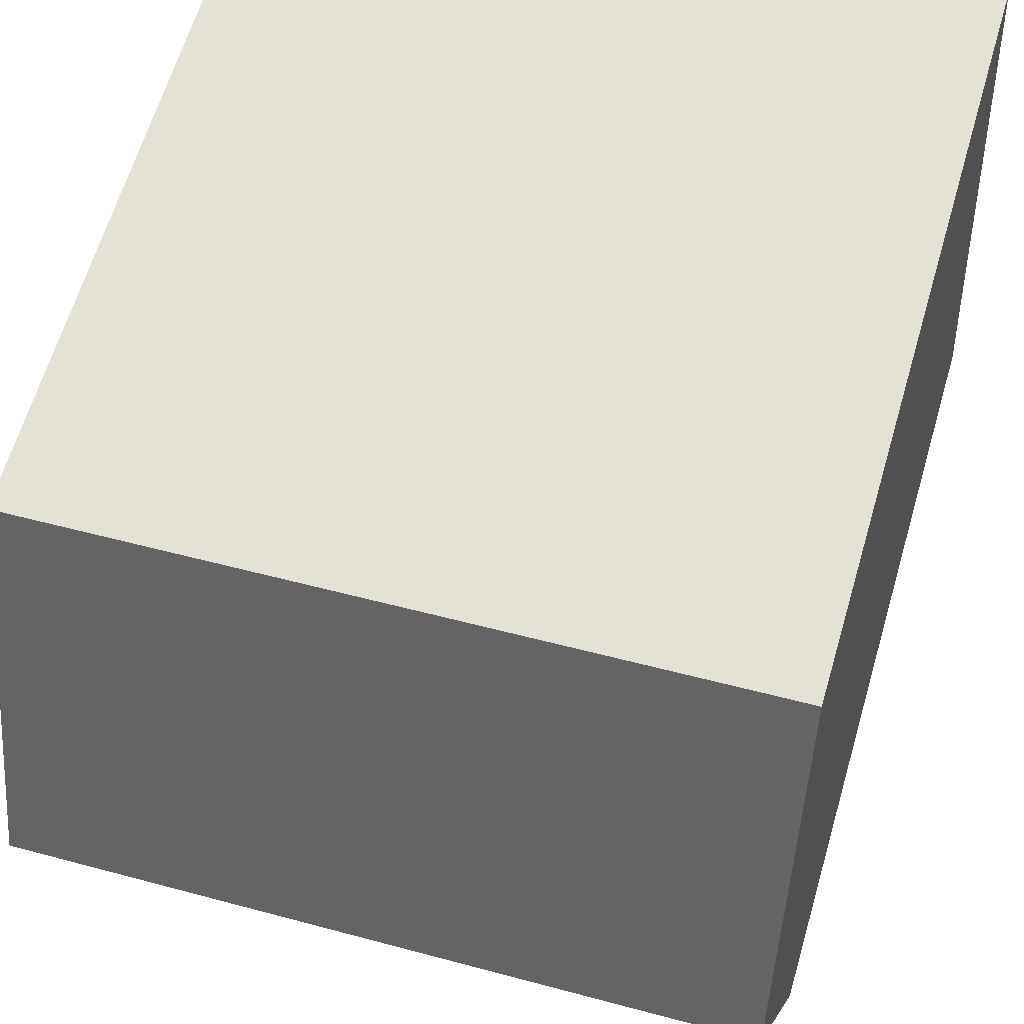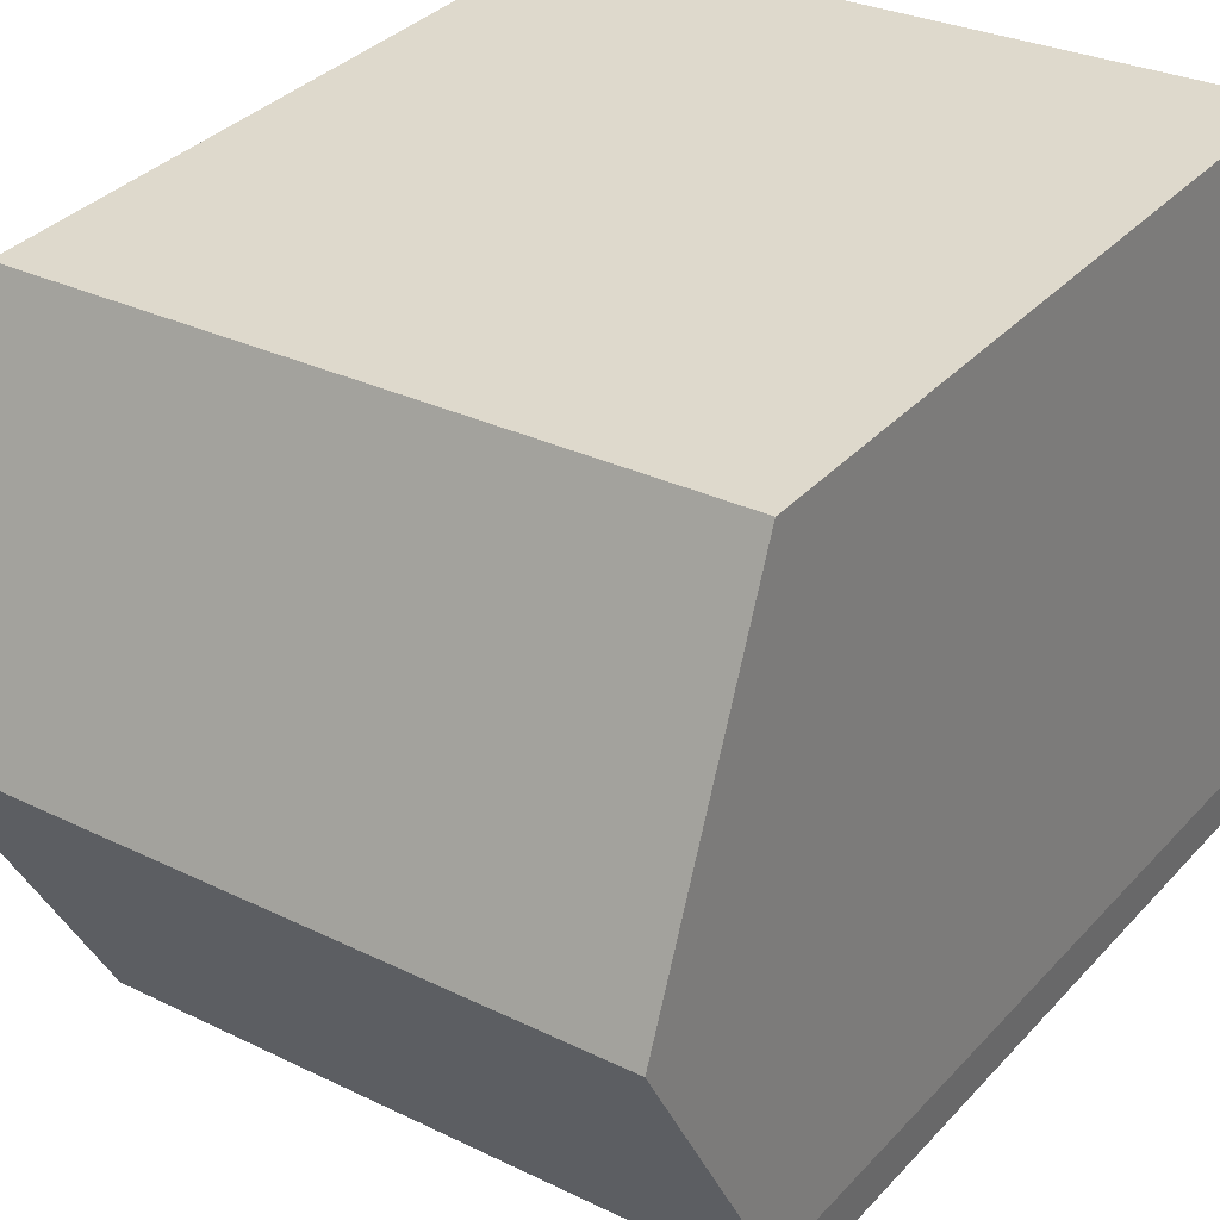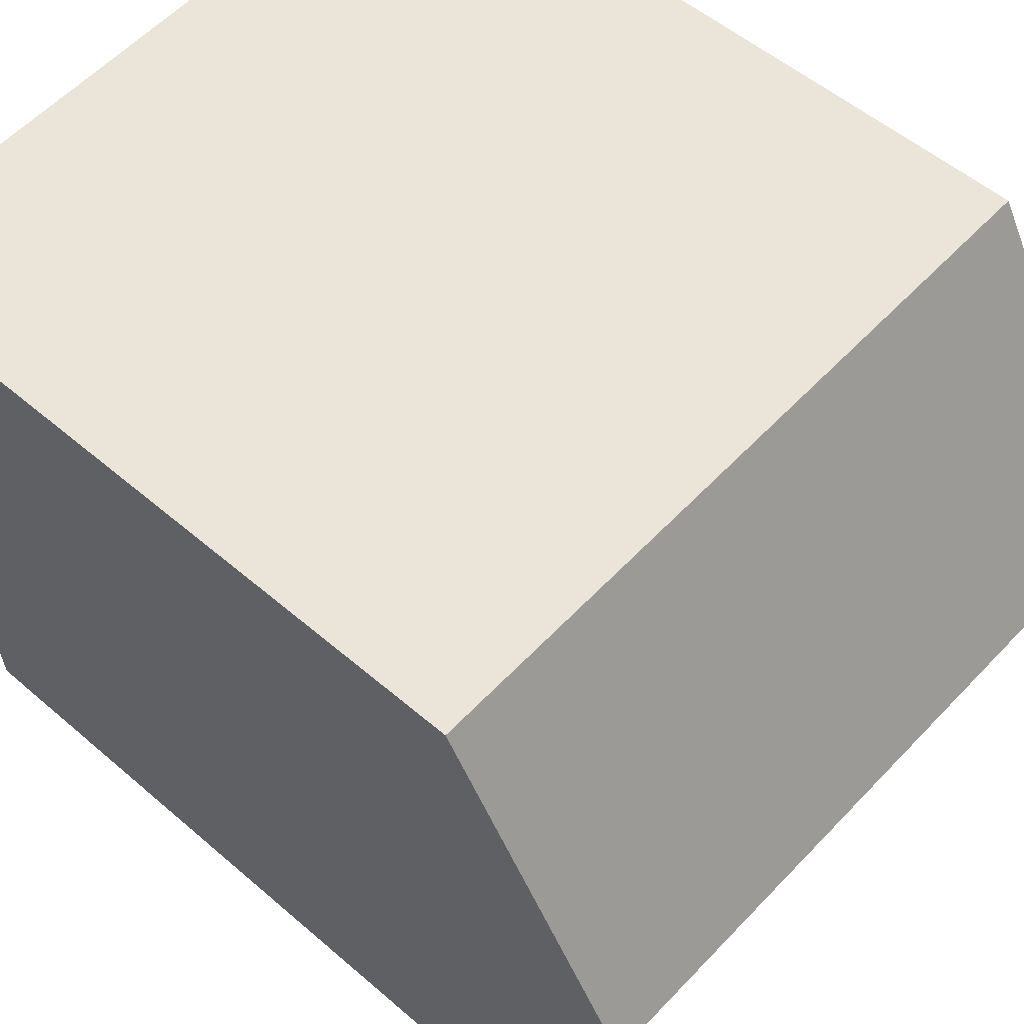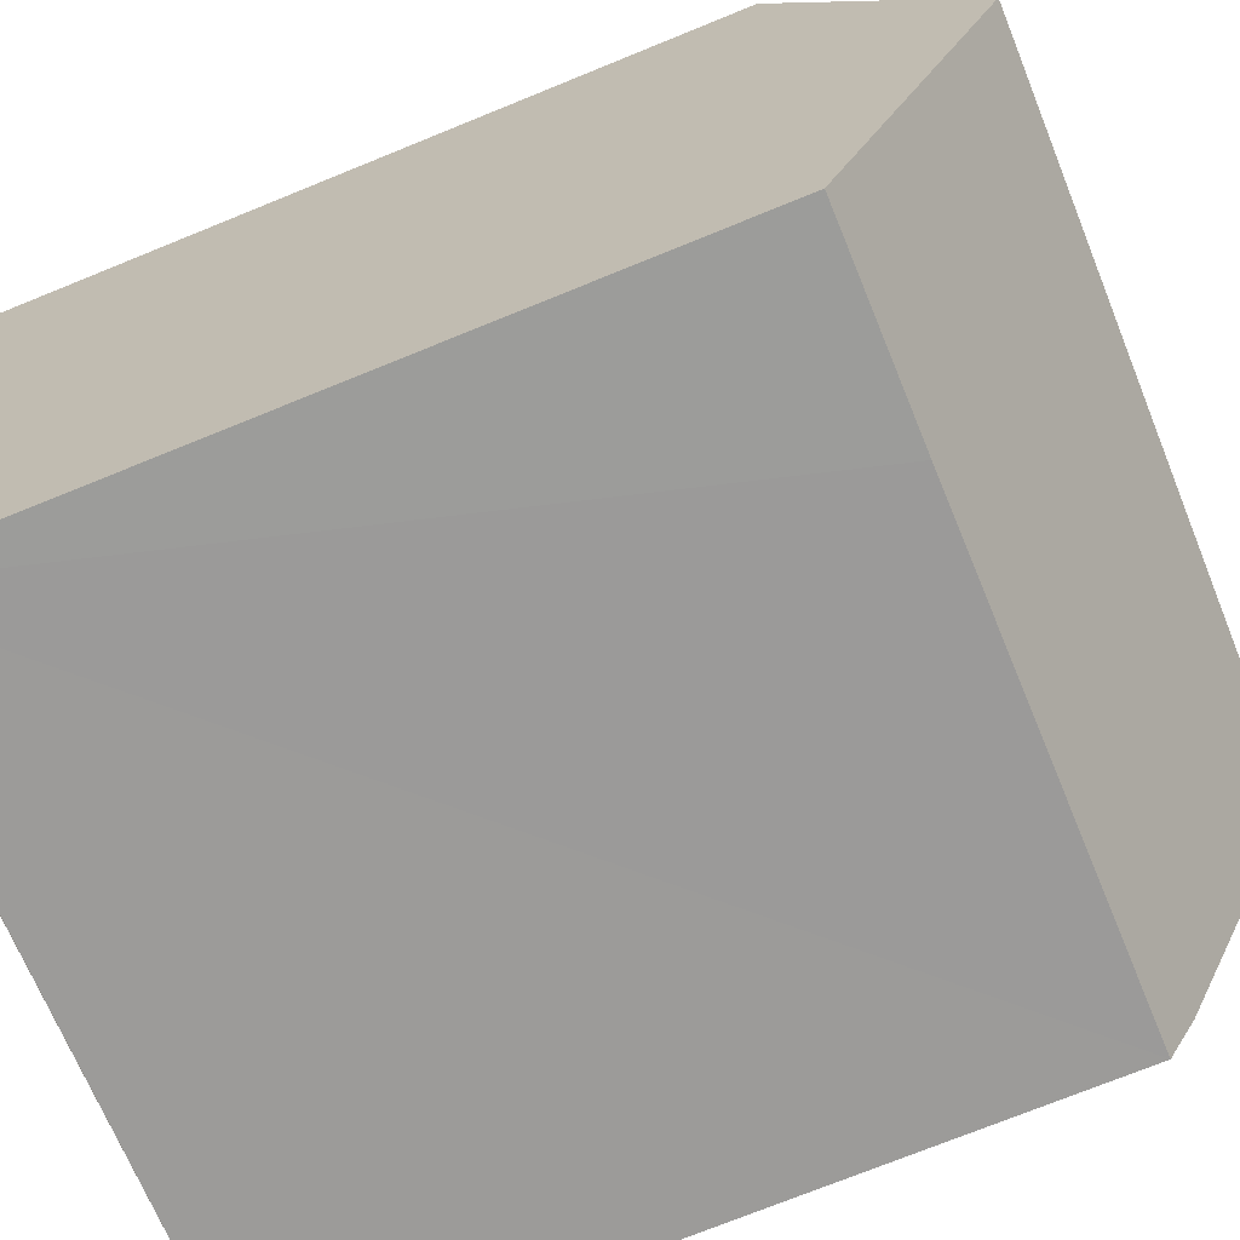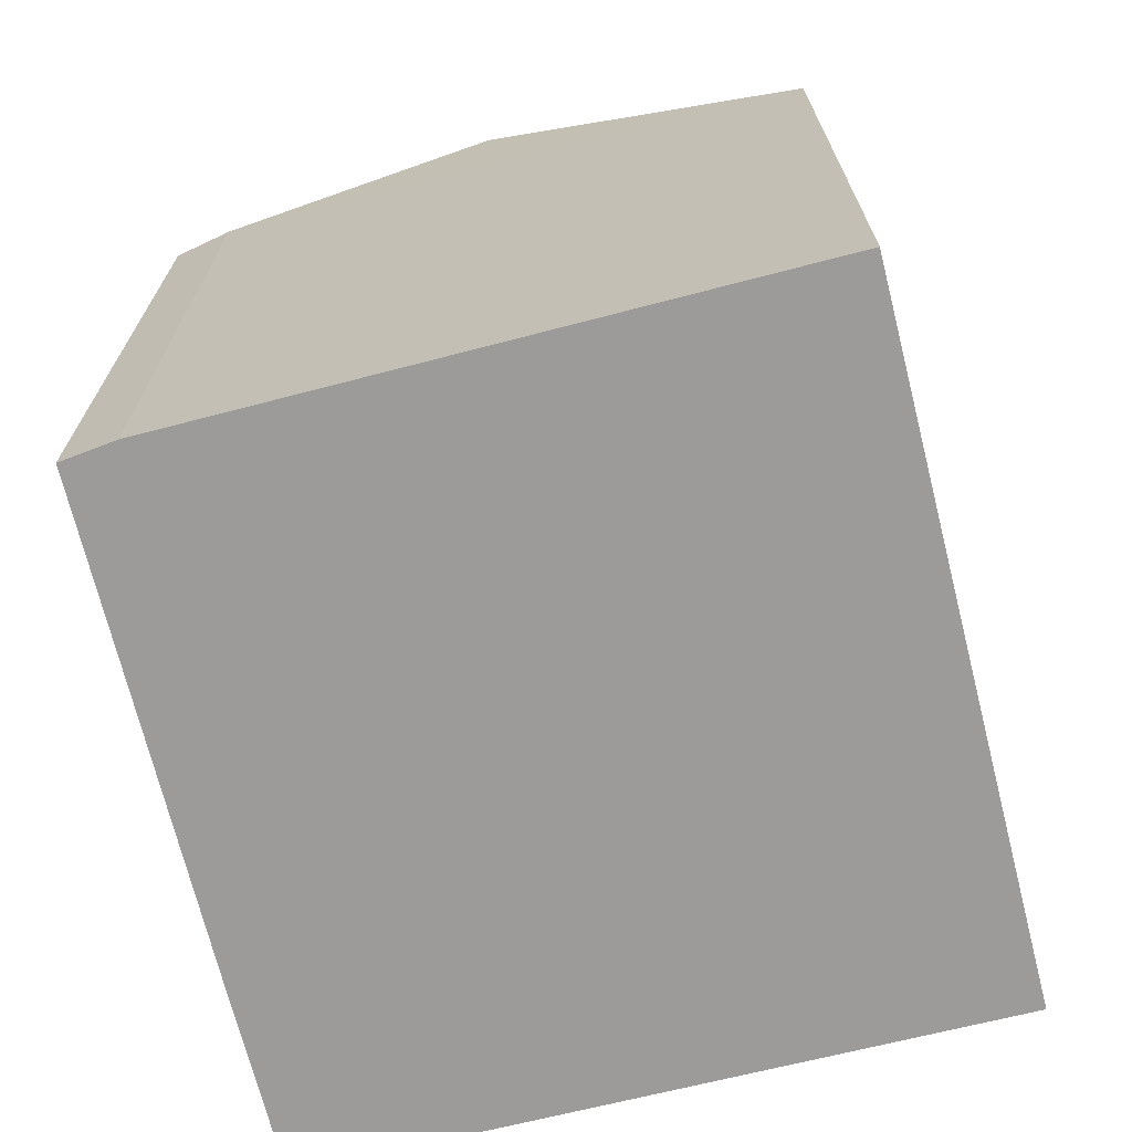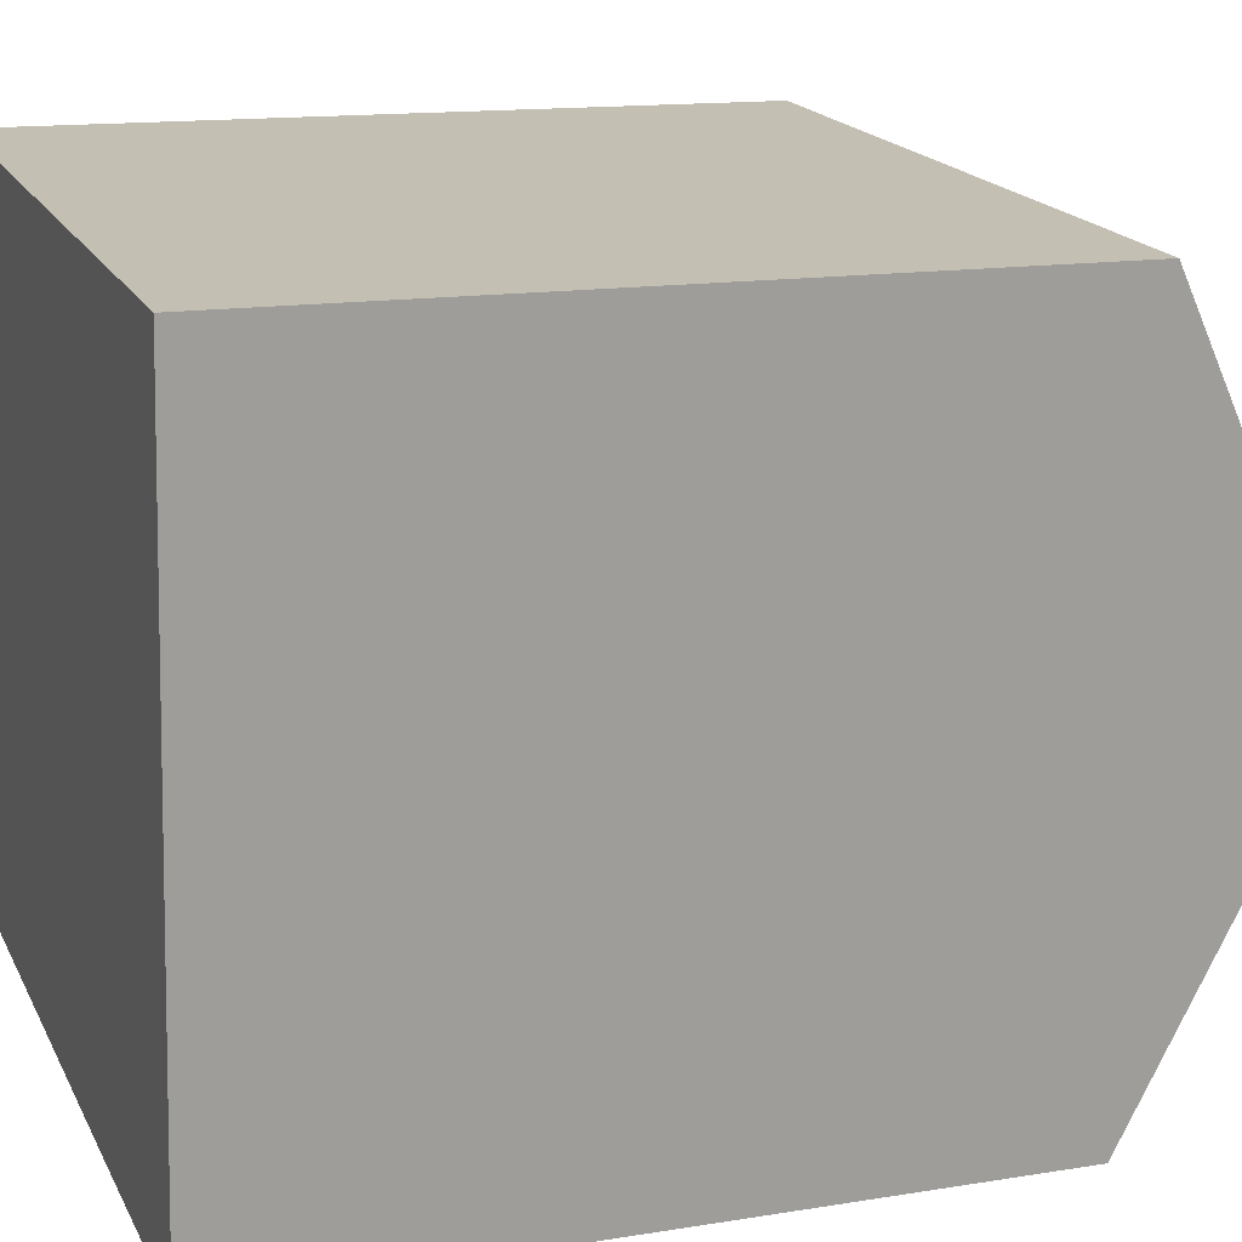
<metadata>
{"format":"obj","ext":"obj","renderer":"f3d","projection":"perspective","resolution":1024,"background":"white","views":[{"elev":63.1,"azim":-163.7,"up":"+Z"},{"elev":35.4,"azim":-143.8,"up":"+Z"},{"elev":52.7,"azim":132.9,"up":"+Z"},{"elev":-73.7,"azim":112.1,"up":"+Z"},{"elev":-69.9,"azim":-71.8,"up":"+Y"},{"elev":14.0,"azim":70.0,"up":"+Z"}]}
</metadata>
<code>
v  0 7.872 4.82e-16
v  5.179 7.556 -1.004
v  0.029 7.589 -0.585
v  0.188 9.336 2.999
v  7.547 9.336 2.498
v  7.282 7.55 -1.16
v  7.81 7.568 6.118
v  0.414 7.568 6.622
v  7.282 7.103e-17 -1.16
v  0.029 3.582e-17 -0.585
v  5.179 6.148e-17 -1.004
v  0 0 0
v  0.414 -4.055e-16 6.622
v  0.188 -1.836e-16 2.999
v  7.81 -3.746e-16 6.118
v  7.547 -1.53e-16 2.498
g defaultobject
f 1 2 3
f 2 1 4
f 2 4 5
f 2 5 6
f 7 4 8
f 4 7 5
f 9 2 6
f 2 9 3
f 3 9 10
f 10 9 11
f 3 12 1
f 12 3 10
f 1 8 4
f 8 1 12
f 8 12 13
f 13 12 14
f 13 7 8
f 7 13 15
f 7 6 5
f 6 7 9
f 9 7 16
f 16 7 15
f 14 15 13
f 15 14 12
f 15 12 10
f 15 10 11
f 15 11 16
f 16 11 9

</code>
